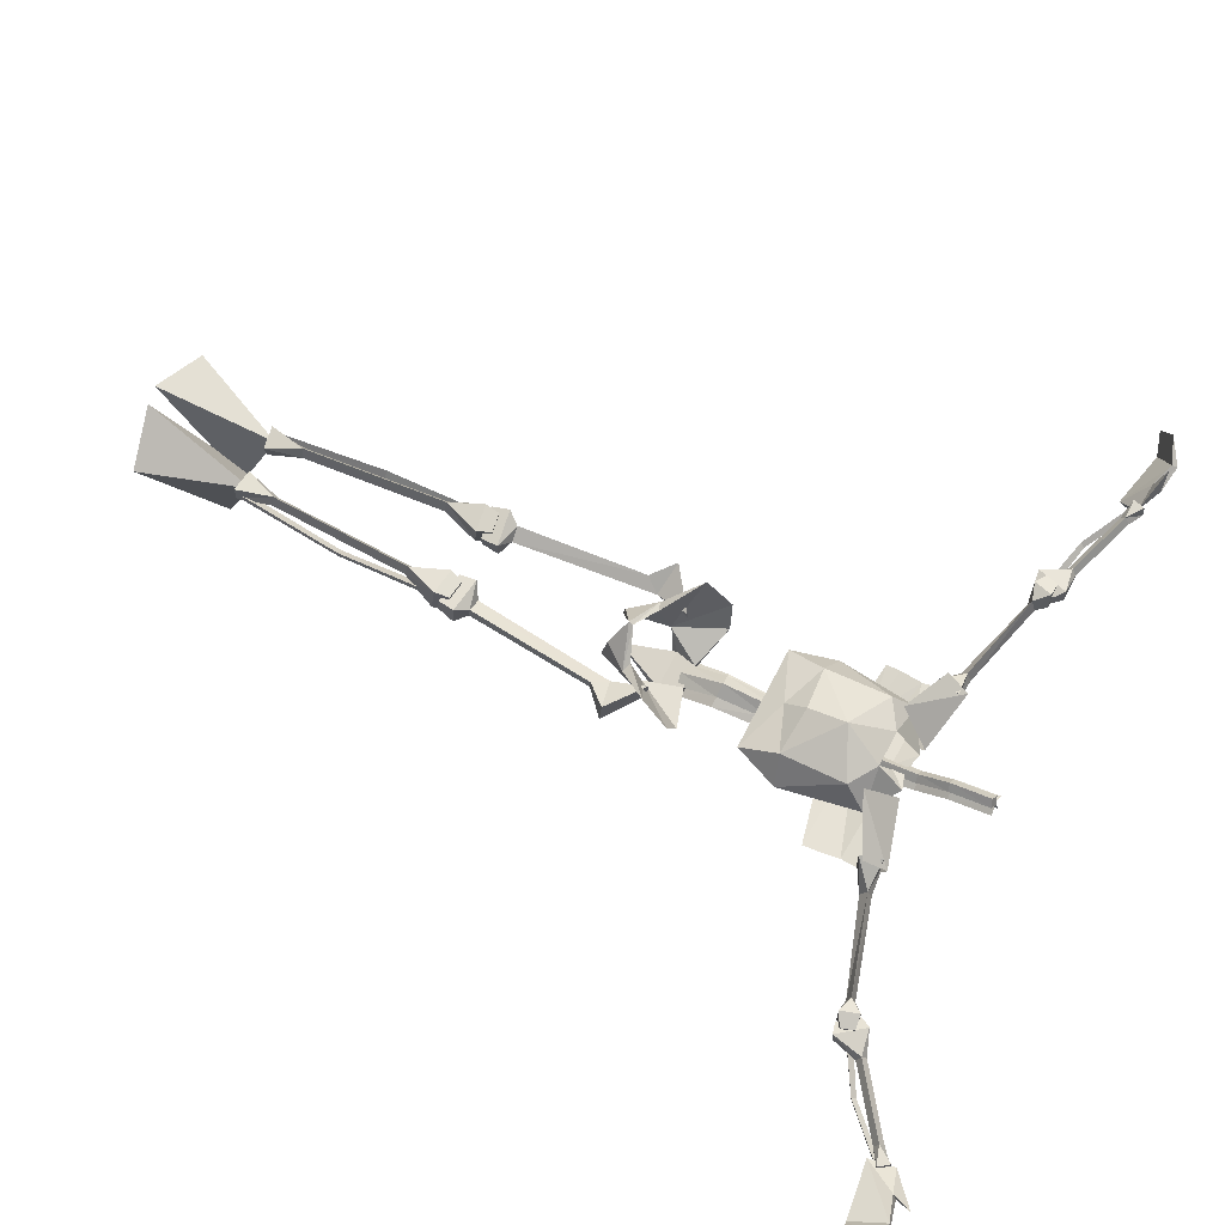
<metadata>
{"format":"obj","ext":"obj","renderer":"f3d","projection":"perspective","resolution":1024,"background":"white","views":[{"elev":69.2,"azim":117.2,"up":"+Z"}]}
</metadata>
<code>
o DT_SKELETON_V01
v -0.009044 0.652 -0.000908
v -0.07745 0.3398 0.02646
v 0.1456 0.3395 0.034
v -0.04725 -0.5312 -0.005429
v -0.03198 -0.7727 0.008283
v -0.05996 -0.3404 0.02835
v 0.1232 -0.5324 -0.01056
v 0.1144 -0.7744 -0.001098
v 0.1335 -0.342 0.02645
v 0.02906 0.5309 -0.07933
v 0.02801 0.3799 -0.07018
v 0.02998 0.6725 -0.03584
v 0.2361 0.5254 -0.05839
v 0.082 0.6529 -0.009473
v 0.2344 0.6434 0.0225
v -0.1671 0.5139 -0.05838
v -0.0259 0.6556 -0.009462
v -0.1767 0.6315 0.02261
v 0.1843 -0.9587 0.0543
v 0.03036 -0.8122 -0.101
v 0.064 -0.9865 0.1092
v -0.09817 -0.9689 0.04782
v 0.05364 -0.808 -0.09492
v 0.02227 -0.9975 0.1021
v -0.7634 0.8423 0.01612
v -0.7078 0.8088 -0.1121
v -0.8308 0.8201 -0.08683
v 0.7743 0.9975 -0.006376
v 0.7167 0.8995 -0.09423
v 0.8386 0.9063 -0.06281
v -0.06922 -0.2889 -0.00525
v 0.01532 -0.7668 0.02384
v -0.03794 -0.3827 0.05482
v 0.1394 -0.2896 -0.006554
v 0.06808 -0.7699 0.01752
v 0.1142 -0.3854 0.05333
v -0.07745 -0.3035 0.007902
v -0.0579 0.134 -0.01399
v -0.1328 0.0751 0.05122
v 0.1491 -0.3027 0.006339
v 0.1153 0.134 -0.01387
v 0.1958 0.07744 0.04648
v -0.005302 0.3872 -0.04613
v 0.03406 0.3397 0.03023
v 0.1217 0.5875 0.07158
v -0.05909 0.5866 0.07156
v -0.1127 0.2032 0.02322
v 0.02999 0.03227 -0.05661
v -0.03195 0.1106 -0.01955
v 0.09177 0.1105 -0.01955
v 0.1352 0.5024 -0.07213
v -0.06452 0.5007 -0.07222
v -0.5845 0.7471 -0.07778
v -0.6986 0.8178 -0.09166
v -0.4854 0.7398 -0.07659
v 0.625 0.8147 -0.07249
v 0.71 0.9187 -0.0855
v 0.5337 0.7756 -0.07229
v -0.00479 0.5966 0.07855
v 0.0299 0.05037 0.08246
v 0.07668 0.01531 -0.02174
v -0.01689 0.01532 -0.02174
v -0.1044 0.1487 0.0975
v 0.172 0.2045 0.02672
v 0.05555 0.1838 -0.05861
v 0.1642 0.1487 0.0975
v -0.01148 0.127 -0.1006
v -0.8432 0.8189 0.005614
v 0.8478 0.9616 0.01174
v 0.07005 0.6515 0.001723
v -0.1652 0.5912 -0.05924
v 0.2268 0.6021 -0.0593
v -0.472 0.7182 -0.08245
v -0.1652 0.6234 -0.05342
v -0.4095 0.7132 -0.03899
v 0.5263 0.7418 -0.07749
v 0.2234 0.6342 -0.05329
v 0.463 0.7352 -0.03545
v 0.2075 0.6781 0.003978
v -0.1528 0.6663 0.005408
v 0.07149 0.127 -0.1006
v -0.05969 0.5571 0.069
v -0.08054 0.6016 0.01808
v 0.1266 0.5559 0.07519
v 0.1296 0.4183 0.06269
v 0.1436 0.6002 0.02553
v -0.06219 -0.2791 0.06174
v 0.1364 -0.2814 0.06094
v -0.01093 -0.2931 0.000317
v 0.08191 -0.2942 0.00293
v -0.04991 0.5668 -0.07225
v 0.1144 0.5668 -0.07221
v 0.1454 0.2131 -0.03314
v -0.174 0.6556 -0.05614
v 0.2294 0.6671 -0.05626
v 0.0899 0.08426 0.0395
v -0.03009 0.08427 0.0395
v -0.08555 0.2131 -0.03314
v -0.03806 -0.7728 -0.008004
v 0.1195 -0.774 -0.01773
v -0.004279 -0.253 0.04764
v 0.07704 -0.2543 0.05061
v 0.02967 0.2482 -0.07079
v 0.02521 0.1735 -0.08813
v 0.02973 0.2543 -0.00913
v 0.02807 0.375 -0.008629
v 0.8663 0.9049 -0.008522
v -0.8663 0.7916 -0.04629
v 0.5156 0.7301 -0.07354
v 0.705 0.9335 -0.08105
v 0.4865 0.767 -0.04143
v -0.4535 0.7027 -0.07767
v -0.6987 0.8333 -0.08715
v -0.4383 0.747 -0.04521
v 0.7527 0.9558 -0.03767
v -0.7435 0.825 -0.03375
v -0.01234 -0.7575 0.009883
v 0.09382 -0.7527 0.000602
v -0.7933 0.8434 -0.01908
v 0.8047 0.972 -0.02991
v 0.08894 0.6118 -0.05575
v -0.02891 0.614 -0.05577
v -0.6925 0.8203 -0.06161
v 0.7027 0.9421 -0.06426
v -0.4646 0.7433 -0.03696
v 0.5167 0.7677 -0.03293
v 0.2213 0.6928 -0.01337
v -0.1684 0.6819 -0.01323
v 0.02969 0.7387 0.004293
v 0.03002 0.6644 0.008864
v 0.03166 0.8206 0.05149
v 0.03081 0.726 0.04789
v -0.6643 0.8051 -0.05612
v -0.7069 0.8045 -0.05362
v 0.6813 0.8956 -0.05026
v 0.7217 0.9089 -0.04732
v 0.01252 0.5242 -0.04268
v 0.07176 0.5961 0.08109
v 0.1507 0.6048 0.02577
v 0.02902 0.386 -0.03624
v 0.06334 0.387 -0.04382
v 0.06909 0.2502 -0.05181
v 0.06582 0.1739 -0.09356
v 0.03447 0.1739 -0.08189
v 0.06236 0.3783 -0.05122
v 0.03871 0.2515 -0.03916
v -0.02921 -0.8043 -0.1151
v 0.1133 -0.8078 -0.1206
v -0.006944 0.2502 -0.05181
v -0.01263 0.1739 -0.09356
v 0.01503 0.1739 -0.08127
v -0.003881 0.3783 -0.05122
v 0.01986 0.2516 -0.03849
v 0.03521 0.526 -0.05251
v 0.03589 0.3774 -0.03858
v 0.2337 0.5545 -0.05772
v -0.1675 0.5431 -0.0577
v -0.06373 0.5292 -0.06756
v 0.1317 0.5307 -0.0675
v -0.1398 0.07112 -0.01553
v 0.1987 0.0736 -0.02058
v 0.02239 0.5259 -0.05193
v 0.01947 0.3773 -0.03791
v 0.05607 0.1699 -0.06848
v 0.03083 0.1739 -0.1084
v 0.02976 0.2506 -0.04589
v 0.02809 0.3776 -0.04533
v -0.04459 -0.3404 0.008958
v 0.117 -0.342 0.008062
v 0.2086 0.6803 -0.0518
v -0.1526 0.67 -0.0503
v 0.05188 0.6702 -0.02204
v 0.05588 0.528 -0.06323
v -0.0179 -0.7699 -0.01014
v 0.09915 -0.7715 -0.01854
v 0.03349 0.5964 0.07982
v 0.009643 0.6702 -0.02204
v 0.004151 0.528 -0.06323
v 0.02912 0.5271 -0.05824
v 0.02526 0.1739 -0.0881
v -0.0587 0.4192 0.05639
v -0.0295 -0.2831 -0.01027
v 0.09936 -0.2847 -0.008945
v 0.1773 0.4341 0.01043
v 0.1327 0.3463 -0.02004
v -0.006206 0.1842 -0.08351
v 0.06871 0.1842 -0.08331
v -0.02834 -0.3845 0.02912
v 0.1031 -0.3869 0.02825
v 0.05334 0.8225 0.04662
v 0.0519 0.7352 0.01731
v 0.03684 0.819 0.05598
v 0.035 0.6686 -0.01286
v 0.03525 0.7326 0.02668
v -0.02247 -0.2733 0.05672
v 0.09635 -0.2764 0.05855
v 0.04573 0.8154 0.0634
v 0.0706 -0.768 -0.02065
v 0.01037 -0.7657 -0.01412
v -0.2127 0.6628 -0.03203
v -0.1654 0.6197 0.002292
v 0.2685 0.6763 -0.03188
v 0.2223 0.632 0.002487
v 0.0309 0.8279 0.03465
v 0.03169 0.8209 0.05162
v 0.03016 0.7339 0.022
v 0.03003 0.6692 -0.01779
v -0.07327 -0.3011 0.04786
v 0.1473 -0.3004 0.04648
v 0.01113 0.8226 0.04849
v 0.009672 0.7352 0.01836
v 0.0248 0.7325 0.02743
v 0.0264 0.8188 0.0569
v 0.02454 0.6685 -0.01237
v 0.5413 0.7646 -0.0605
v -0.4891 0.7269 -0.06489
v -0.01599 -0.694 0.03655
v -0.0331 -0.7739 0.02996
v 0.09843 -0.6967 0.02979
v 0.1169 -0.776 0.02043
v -0.08772 0.6063 0.01784
v 0.03518 0.51 0.1206
v 0.712 0.8867 -0.06464
v -0.7095 0.7801 -0.09689
v 0.7172 0.9084 -0.07437
v -0.7021 0.8056 -0.08062
v 0.005633 0.1838 -0.05875
v -0.1114 0.4356 0.000788
v -0.06901 0.3466 -0.02685
v -0.09129 0.031 0.02721
v 0.1542 0.03211 0.02507
v 0.5255 0.7401 -0.03382
v -0.4721 0.7154 -0.03883
v 0.08016 -0.2919 0.04307
v -0.00675 -0.2907 0.04027
v 0.5175 0.7694 -0.0766
v -0.4645 0.7462 -0.08058
v 0.03489 0.5083 0.1115
v 0.005342 0.2524 -0.02751
v -0.1029 0.4359 0.001475
v 0.1688 0.4344 0.01055
v 0.7052 0.9308 -0.04561
v -0.6984 0.8307 -0.05171
v -0.4385 0.7492 -0.07427
v 0.4863 0.7692 -0.0705
v -0.7072 0.8072 -0.08906
v 0.7215 0.9115 -0.08276
v 0.006822 0.3761 -0.027
v 0.05412 0.2524 -0.02751
v 0.04932 0.3761 -0.027
v -0.0494 0.5552 -0.04149
v -0.05415 0.5565 -0.04944
v -0.06916 0.06144 0.009134
v -0.05304 0.1349 0.02984
v 0.1301 0.06187 0.008439
v 0.1131 0.1348 0.03018
v 0.1098 0.07777 0.03393
v -0.04994 0.07779 0.03393
v -0.08044 -0.265 0.05632
v -0.0337 -0.2375 0.02166
v -0.0103 -0.2565 -0.009901
v -0.08646 -0.2684 -0.001217
v 0.1539 -0.264 0.05452
v 0.1043 -0.238 0.02286
v 0.07956 -0.2576 -0.007193
v 0.1564 -0.2673 -0.003291
v 0.5599 0.7918 -0.06127
v 0.5535 0.7991 -0.0432
v 0.5409 0.7335 -0.03877
v -0.5156 0.7466 -0.06585
v -0.5121 0.7555 -0.0477
v -0.4789 0.6975 -0.04319
v -0.7423 0.8455 -0.04457
v 0.756 0.965 -0.05879
v 0.005733 0.1699 -0.06848
v 0.07149 0.1363 -0.0796
v -0.01148 0.1363 -0.0796
v 0.1321 0.5581 0.08224
v 0.1272 0.3506 -0.01433
v -0.05944 -0.5312 0.00996
v -0.06176 -0.3429 0.01113
v 0.1363 -0.5324 0.004035
v 0.1343 -0.3442 0.009096
v 0.1055 0.6166 -0.02755
v 0.04402 0.7299 0.03459
v 0.01693 0.73 0.03529
v 0.01866 0.8155 0.0646
v 0.03273 0.8103 0.07652
v -0.09394 0.02949 0.00188
v 0.1553 0.03066 -0.000379
v -0.05181 0.1017 -0.01843
v 0.1116 0.1017 -0.01843
v 0.01647 0.6667 -0.004482
v 0.04357 0.6667 -0.004482
v -0.06468 0.5593 0.0757
v -0.06318 0.3509 -0.02076
v -0.03411 -0.7722 -0.008096
v 0.1155 -0.7735 -0.01757
v -0.4532 0.7005 -0.04861
v 0.5158 0.7279 -0.04448
v -0.04611 0.6175 -0.03259
v 0.1326 0.4191 0.07169
v 0.5002 0.7272 -0.08936
v 0.4875 0.7669 -0.08807
v 0.4663 0.7281 -0.06687
v -0.445 0.7051 -0.09404
v -0.4341 0.7453 -0.09135
v -0.4117 0.7069 -0.07066
v -0.04815 -0.3874 0.03163
v -0.01792 -0.3127 -0.02137
v -0.07432 -0.321 -0.01425
v 0.123 -0.3893 0.02945
v 0.1447 -0.3214 -0.01654
v 0.08779 -0.3144 -0.01993
v -0.5091 0.7667 -0.06438
v -0.4577 0.7635 -0.03836
v 0.5472 0.8087 -0.05995
v 0.4993 0.789 -0.03445
v 0.5407 0.7365 -0.08005
v -0.4793 0.7007 -0.08445
v 0.81 0.9773 -0.03981
v -0.7962 0.8545 -0.02364
v -0.4893 0.7279 -0.07746
v 0.5412 0.7655 -0.07307
v 0.1354 -0.2424 0.008886
v -0.06541 -0.2429 0.009643
v -0.7022 0.8065 -0.09249
v 0.7171 0.9093 -0.08624
v 0.106 0.6124 -0.01903
v -0.8278 0.8089 -0.08227
v 0.8333 0.9011 -0.05291
v -0.4451 0.7008 -0.02902
v 0.4989 0.7246 -0.02426
v -0.046 0.6133 -0.02408
v 0.2736 0.6632 -0.05871
v -0.2165 0.6503 -0.05933
v 0.0309 0.1652 -0.05708
v 0.08779 -0.6939 0.004597
v -0.007028 -0.6915 0.01068
v -0.0611 0.42 0.06521
v -0.4343 0.741 -0.02633
v 0.4862 0.7644 -0.02297
v -0.06241 -0.2403 0.03951
v 0.1342 -0.2399 0.03889
v -0.009503 -0.3021 0.05753
v 0.08413 -0.3056 0.05955
v 0.109 0.5542 -0.03623
v -0.6678 0.7962 -0.07427
v 0.6877 0.8883 -0.06833
v 0.06792 0.02387 0.03015
v -0.008124 0.02388 0.03015
v -0.0659 -0.3104 0.06466
v 0.141 -0.3126 0.06295
v 0.4608 0.7452 -0.06632
v -0.407 0.7241 -0.06951
v 0.4991 0.792 -0.07573
v -0.458 0.7667 -0.07963
v 0.03577 0.4286 0.09766
v 0.02911 0.5214 -0.0271
v 0.04569 0.5242 -0.04268
v 0.1132 0.5555 -0.04388
v 0.03016 0.5086 -0.04954
v 0.03023 0.64 -0.009835
v 0.03547 0.4282 0.08863
v 0.003772 0.02777 0.02441
v 0.05602 0.02776 0.02441
v 0.0299 0.05965 0.07661
v 0.03047 0.5066 -0.04038
v 0.625 0.8155 -0.08246
v -0.5846 0.7479 -0.08775
v -0.5816 0.7573 -0.08706
v 0.619 0.8234 -0.08184
v -0.02684 -0.6944 0.01318
v 0.1078 -0.6964 0.00579
v 0.675 0.9052 -0.06701
v -0.6613 0.8163 -0.0728
v 0.03034 0.6385 -0.007034
v -0.2103 0.6734 -0.05779
v 0.2663 0.686 -0.05797
v 0.03481 0.3828 0.05476
v 0.03497 0.3827 0.05933
v 0.1369 -0.534 -0.009735
v -0.06088 -0.5332 -0.003707
v 0.03034 0.6109 -0.01221
v 0.03003 0.6153 -0.02061
v 0.02159 0.5258 -0.05119
v 0.03816 0.5255 -0.04974
v 0.03664 0.5226 -0.03416
v 0.02005 0.5229 -0.03562
v 0.04457 0.5269 -0.05735
v 0.04653 0.5271 -0.05839
v 0.02909 0.5292 -0.06979
v 0.01414 0.5268 -0.05703
v 0.0124 0.527 -0.05813
v 0.02909 0.5288 -0.06776
v 0 0 0
f 381 302 358
f 347 141 279
f 185 361 184
f 85 380 364
f 383 4 297
f 4 280 174
f 382 298 7
f 7 175 282
f 387 167 179
f 389 359 130
f 45 127 15
f 45 15 127
f 46 18 128
f 46 128 18
f 148 19 21
f 118 21 19
f 147 24 22
f 117 22 24
f 27 273 26
f 224 119 330
f 30 29 274
f 223 331 120
f 33 309 373
f 309 188 339
f 36 374 312
f 312 338 189
f 289 343 230
f 230 260 253
f 290 231 344
f 231 255 264
f 229 252 43
f 251 296 43
f 381 358 340
f 380 2 181
f 45 14 127
f 45 127 14
f 46 128 17
f 46 17 128
f 98 49 227
f 227 186 98
f 81 48 67
f 48 276 277
f 14 121 95
f 121 14 95
f 17 94 122
f 122 94 17
f 53 371 226
f 370 53 327
f 56 225 372
f 369 328 56
f 222 295 340
f 222 302 278
f 238 86 85
f 240 251 83
f 366 367 96
f 350 257 60
f 367 365 97
f 258 351 60
f 47 258 63
f 47 63 49
f 50 93 65
f 187 93 292
f 66 64 50
f 257 64 66
f 49 277 227
f 98 186 291
f 68 330 119
f 27 68 322
f 69 120 331
f 30 321 69
f 141 347 368
f 185 362 361
f 91 71 157
f 158 157 71
f 92 156 72
f 159 72 156
f 75 378 355
f 308 200 75
f 78 354 379
f 305 78 202
f 202 335 305
f 379 202 78
f 200 308 336
f 378 75 200
f 292 81 187
f 187 81 67
f 227 277 276
f 65 276 50
f 181 364 380
f 1 59 83
f 240 83 82
f 240 82 181
f 70 86 138
f 241 86 347
f 380 85 3
f 241 85 84
f 241 84 86
f 84 85 86
f 309 33 352
f 310 345 33
f 312 353 36
f 314 36 346
f 260 230 343
f 326 253 260
f 264 344 231
f 325 264 255
f 91 157 158
f 158 71 91
f 92 159 156
f 159 92 72
f 64 292 93
f 64 93 50
f 122 94 71
f 91 71 94
f 121 72 95
f 92 95 72
f 61 96 50
f 50 96 66
f 257 61 292
f 257 292 64
f 97 62 49
f 97 49 63
f 62 258 291
f 291 258 47
f 98 47 49
f 98 291 47
f 339 373 309
f 373 217 33
f 338 312 374
f 374 36 219
f 326 260 261
f 235 37 89
f 325 265 264
f 234 90 40
f 249 105 337
f 105 239 275
f 105 249 250
f 239 105 106
f 250 106 105
f 106 248 239
f 389 106 359
f 248 106 389
f 331 107 69
f 69 107 30
f 330 68 108
f 68 27 108
f 267 135 268
f 317 349 267
f 270 271 133
f 315 270 348
f 124 115 28
f 124 28 274
f 123 25 116
f 123 273 25
f 117 24 23
f 22 117 147
f 118 20 21
f 19 148 118
f 119 224 116
f 273 27 322
f 120 115 223
f 274 321 30
f 121 92 72
f 92 121 95
f 122 71 91
f 91 94 122
f 116 224 123
f 26 273 123
f 115 124 223
f 29 124 274
f 355 341 75
f 75 332 308
f 354 78 342
f 78 305 333
f 14 95 127
f 95 14 127
f 17 128 94
f 94 128 17
f 130 294 285
f 294 130 388
f 293 207 386
f 207 293 286
f 132 285 197
f 286 132 288
f 285 132 130
f 132 286 293
f 133 348 270
f 376 133 271
f 134 348 133
f 113 243 133
f 135 267 349
f 375 268 135
f 136 135 349
f 110 135 242
f 386 137 293
f 386 248 137
f 222 278 138
f 238 83 59
f 361 139 184
f 138 139 70
f 140 43 362
f 140 368 43
f 140 362 141
f 140 141 368
f 144 143 142
f 143 144 146
f 142 146 144
f 146 142 143
f 146 142 145
f 142 146 155
f 24 147 23
f 117 23 147
f 21 20 148
f 118 148 20
f 150 151 149
f 151 150 153
f 153 149 151
f 149 153 150
f 149 153 152
f 153 149 163
f 145 155 146
f 155 145 142
f 155 145 390
f 145 155 391
f 159 13 156
f 51 156 13
f 158 157 16
f 52 16 157
f 158 16 52
f 52 157 158
f 159 51 13
f 51 159 156
f 254 160 39
f 253 326 289
f 256 42 161
f 255 290 325
f 163 152 153
f 152 163 149
f 152 163 178
f 163 152 162
f 164 104 166
f 275 337 105
f 166 103 180
f 103 166 165
f 103 166 11
f 166 103 167
f 167 11 166
f 11 167 103
f 11 167 10
f 167 11 179
f 168 6 4
f 4 383 168
f 169 7 9
f 7 169 382
f 79 170 77
f 335 379 354
f 80 74 171
f 336 355 378
f 390 173 172
f 390 145 173
f 391 155 154
f 391 154 193
f 5 174 280
f 297 5 383
f 8 282 175
f 298 382 8
f 176 222 138
f 138 86 238
f 178 393 177
f 178 163 393
f 162 152 394
f 162 394 214
f 179 392 207
f 179 11 392
f 10 167 395
f 10 395 12
f 165 180 103
f 180 165 166
f 238 181 83
f 82 83 181
f 182 31 87
f 311 310 188
f 183 88 34
f 313 189 314
f 3 185 184
f 278 302 184
f 141 362 185
f 67 291 186
f 67 186 187
f 187 65 93
f 187 186 65
f 33 188 310
f 188 33 217
f 36 314 189
f 189 219 36
f 190 192 194
f 192 190 191
f 193 172 191
f 172 193 194
f 172 193 390
f 193 172 391
f 194 191 190
f 191 194 192
f 191 194 193
f 194 191 172
f 87 195 182
f 345 352 33
f 88 183 196
f 346 36 353
f 131 197 285
f 288 287 286
f 198 220 35
f 219 189 338
f 199 32 218
f 217 339 188
f 171 200 80
f 201 200 336
f 74 80 201
f 200 201 80
f 170 79 202
f 203 335 202
f 77 203 79
f 202 79 203
f 205 204 206
f 204 205 129
f 129 206 204
f 206 129 205
f 206 129 207
f 129 206 12
f 12 207 129
f 207 12 206
f 207 12 179
f 12 207 10
f 37 235 208
f 343 289 326
f 40 209 234
f 344 325 290
f 211 212 210
f 212 211 213
f 212 211 214
f 211 212 177
f 213 210 212
f 210 213 211
f 177 214 211
f 214 177 212
f 214 177 162
f 177 214 178
f 215 56 58
f 56 215 369
f 216 55 53
f 53 370 216
f 339 217 32
f 218 32 217
f 218 99 199
f 99 218 217
f 338 35 219
f 220 219 35
f 220 198 100
f 100 219 220
f 252 228 221
f 59 1 221
f 176 59 222
f 59 295 222
f 331 223 29
f 124 29 223
f 330 26 224
f 123 224 26
f 57 372 225
f 225 56 328
f 54 226 371
f 226 327 53
f 276 65 227
f 227 65 186
f 229 228 252
f 295 228 340
f 2 228 229
f 253 39 230
f 160 230 39
f 255 231 42
f 161 42 231
f 126 232 76
f 333 342 78
f 125 73 233
f 332 75 341
f 90 234 102
f 263 102 234
f 89 101 235
f 259 235 101
f 76 236 126
f 354 305 335
f 73 125 237
f 355 336 308
f 138 238 176
f 59 176 238
f 166 239 105
f 239 166 104
f 105 239 166
f 166 239 248
f 240 296 251
f 240 181 2
f 241 347 279
f 241 3 85
f 136 110 242
f 135 136 242
f 134 243 113
f 133 243 134
f 244 114 299
f 271 315 376
f 245 300 111
f 268 375 317
f 113 246 134
f 348 376 315
f 110 136 247
f 349 317 375
f 167 248 106
f 248 167 166
f 106 248 167
f 167 248 386
f 105 249 166
f 166 249 164
f 166 249 105
f 249 166 167
f 106 250 167
f 167 250 249
f 167 250 106
f 250 167 387
f 83 251 334
f 329 384 368
f 221 301 252
f 385 284 362
f 39 253 254
f 160 38 253
f 160 254 38
f 38 254 253
f 42 256 255
f 161 255 41
f 161 41 256
f 41 255 256
f 257 96 367
f 96 257 66
f 97 258 367
f 258 97 63
f 262 208 259
f 235 259 208
f 343 101 260
f 260 101 261
f 101 89 261
f 37 261 89
f 261 37 262
f 208 262 37
f 266 263 209
f 234 209 263
f 344 264 102
f 264 265 102
f 102 265 90
f 40 90 265
f 265 266 40
f 209 40 266
f 356 267 319
f 268 269 267
f 269 268 318
f 317 318 268
f 319 267 269
f 300 245 109
f 357 320 270
f 271 270 272
f 272 316 271
f 315 271 316
f 320 272 270
f 299 112 244
f 322 116 273
f 116 25 273
f 321 274 115
f 115 274 28
f 337 275 104
f 104 275 239
f 81 292 276
f 276 48 81
f 291 67 277
f 48 277 67
f 139 278 184
f 278 139 138
f 241 279 3
f 280 4 6
f 280 383 5
f 6 281 280
f 282 9 7
f 282 8 382
f 9 282 283
f 385 70 284
f 284 70 139
f 206 285 132
f 285 206 131
f 132 285 206
f 206 285 294
f 132 286 206
f 206 286 287
f 206 286 132
f 286 206 207
f 131 287 288
f 287 131 206
f 288 197 131
f 197 288 132
f 230 160 289
f 160 253 289
f 231 290 161
f 161 290 255
f 291 277 49
f 49 62 291
f 276 292 50
f 292 61 50
f 130 293 207
f 293 130 132
f 207 293 130
f 130 293 389
f 207 294 130
f 294 207 206
f 130 294 207
f 387 179 207
f 221 228 295
f 295 59 221
f 240 2 296
f 174 297 4
f 175 7 298
f 316 272 299
f 112 299 272
f 318 300 269
f 109 269 300
f 301 221 1
f 385 362 301
f 381 3 302
f 302 3 184
f 333 303 76
f 236 76 303
f 303 304 236
f 126 236 304
f 304 303 305
f 303 333 305
f 332 73 306
f 237 306 73
f 306 237 307
f 125 307 237
f 307 308 306
f 306 308 332
f 352 311 309
f 188 309 311
f 345 310 182
f 31 182 310
f 310 311 31
f 87 31 311
f 353 312 313
f 189 313 312
f 314 34 313
f 88 313 34
f 346 183 314
f 34 314 183
f 270 315 357
f 316 357 315
f 357 316 114
f 299 114 316
f 267 356 317
f 318 317 356
f 356 111 318
f 300 318 111
f 269 109 319
f 245 319 109
f 272 320 112
f 244 112 320
f 115 120 321
f 69 321 120
f 116 322 119
f 68 119 322
f 371 370 54
f 372 57 369
f 263 266 325
f 266 265 325
f 259 326 262
f 262 326 261
f 327 54 370
f 328 369 57
f 329 70 384
f 329 86 70
f 108 27 330
f 26 330 27
f 107 331 30
f 29 30 331
f 341 233 332
f 73 332 233
f 342 333 232
f 76 232 333
f 334 368 384
f 334 1 83
f 379 335 77
f 203 77 335
f 378 74 336
f 201 336 74
f 104 164 337
f 337 164 249
f 374 198 338
f 35 338 198
f 373 339 199
f 32 199 339
f 381 340 2
f 340 228 2
f 233 341 125
f 307 125 341
f 232 126 342
f 304 342 126
f 101 343 259
f 326 259 343
f 102 263 344
f 325 344 263
f 352 345 195
f 182 195 345
f 353 196 346
f 183 346 196
f 368 347 329
f 86 329 347
f 376 348 246
f 134 246 348
f 375 247 349
f 136 349 247
f 61 257 350
f 366 350 60
f 258 62 351
f 60 351 365
f 195 87 352
f 311 352 87
f 196 353 88
f 313 88 353
f 342 304 354
f 305 354 304
f 341 355 307
f 308 307 355
f 111 356 245
f 319 245 356
f 114 244 357
f 320 357 244
f 222 358 302
f 222 340 358
f 106 250 388
f 388 250 360
f 388 360 294
f 207 294 387
f 284 361 362
f 139 361 284
f 43 252 362
f 301 362 252
f 385 301 1
f 238 85 364
f 238 364 181
f 97 365 62
f 62 365 351
f 366 96 61
f 366 61 350
f 367 60 257
f 258 60 367
f 366 60 367
f 60 365 367
f 368 334 251
f 43 368 251
f 369 324 372
f 324 369 215
f 370 371 323
f 323 216 370
f 371 53 55
f 55 323 371
f 372 58 56
f 58 372 324
f 217 373 99
f 199 99 373
f 219 100 374
f 198 374 100
f 247 375 110
f 135 110 375
f 246 113 376
f 133 376 113
f 334 384 1
f 200 171 378
f 74 378 171
f 202 379 170
f 77 170 379
f 380 3 44
f 380 44 2
f 3 381 44
f 2 44 381
f 382 283 282
f 283 382 169
f 383 280 281
f 281 168 383
f 384 70 377
f 384 377 1
f 70 385 363
f 1 363 385
f 386 179 167
f 386 207 179
f 387 360 250
f 387 294 360
f 388 359 106
f 388 130 359
f 389 137 248
f 389 293 137
f 390 154 155
f 390 193 154
f 391 173 145
f 391 172 173
f 10 392 11
f 10 207 392
f 162 393 163
f 162 177 393
f 178 394 152
f 178 214 394
f 179 395 167
f 179 12 395

</code>
